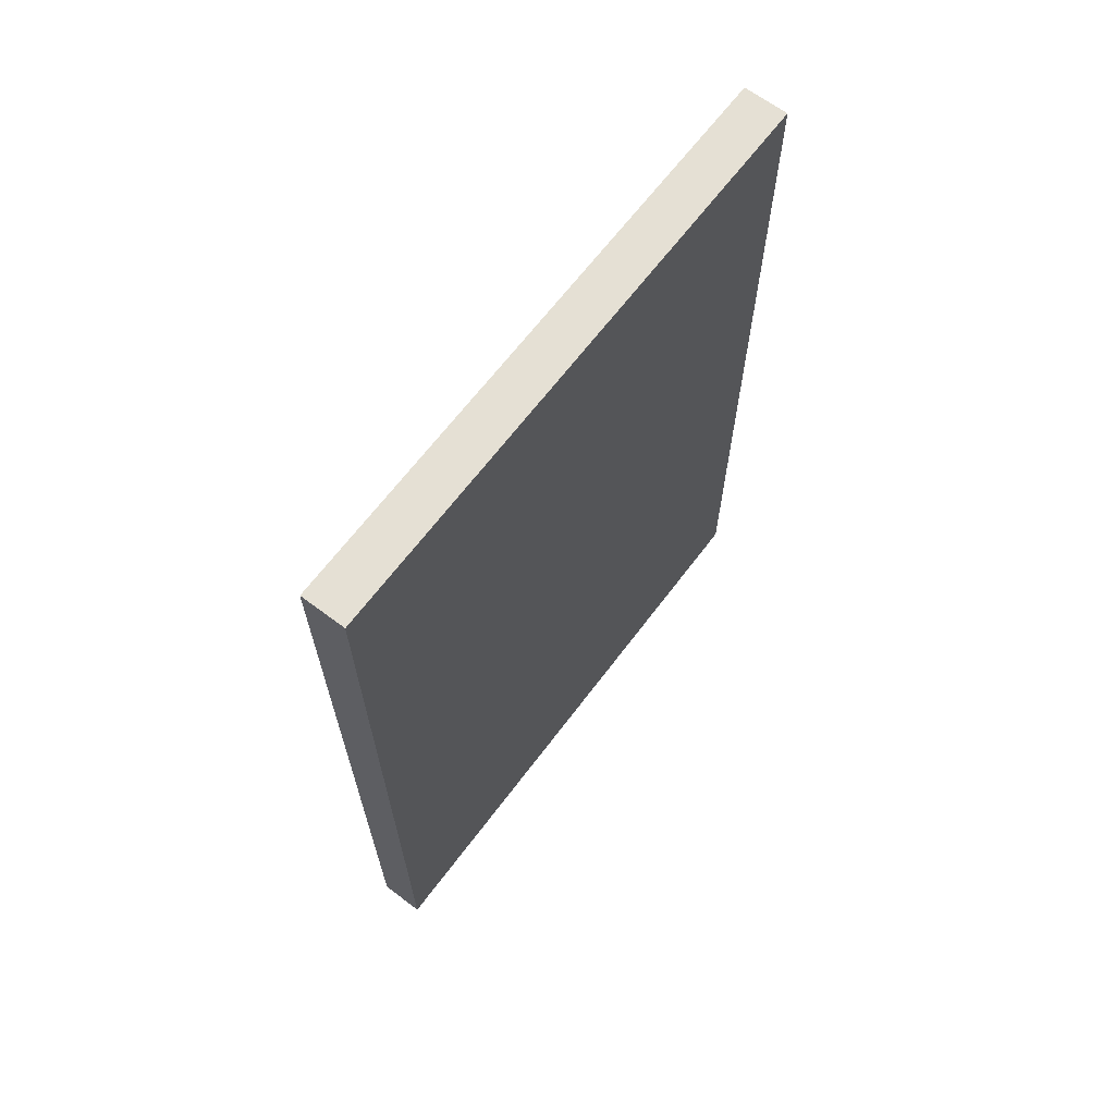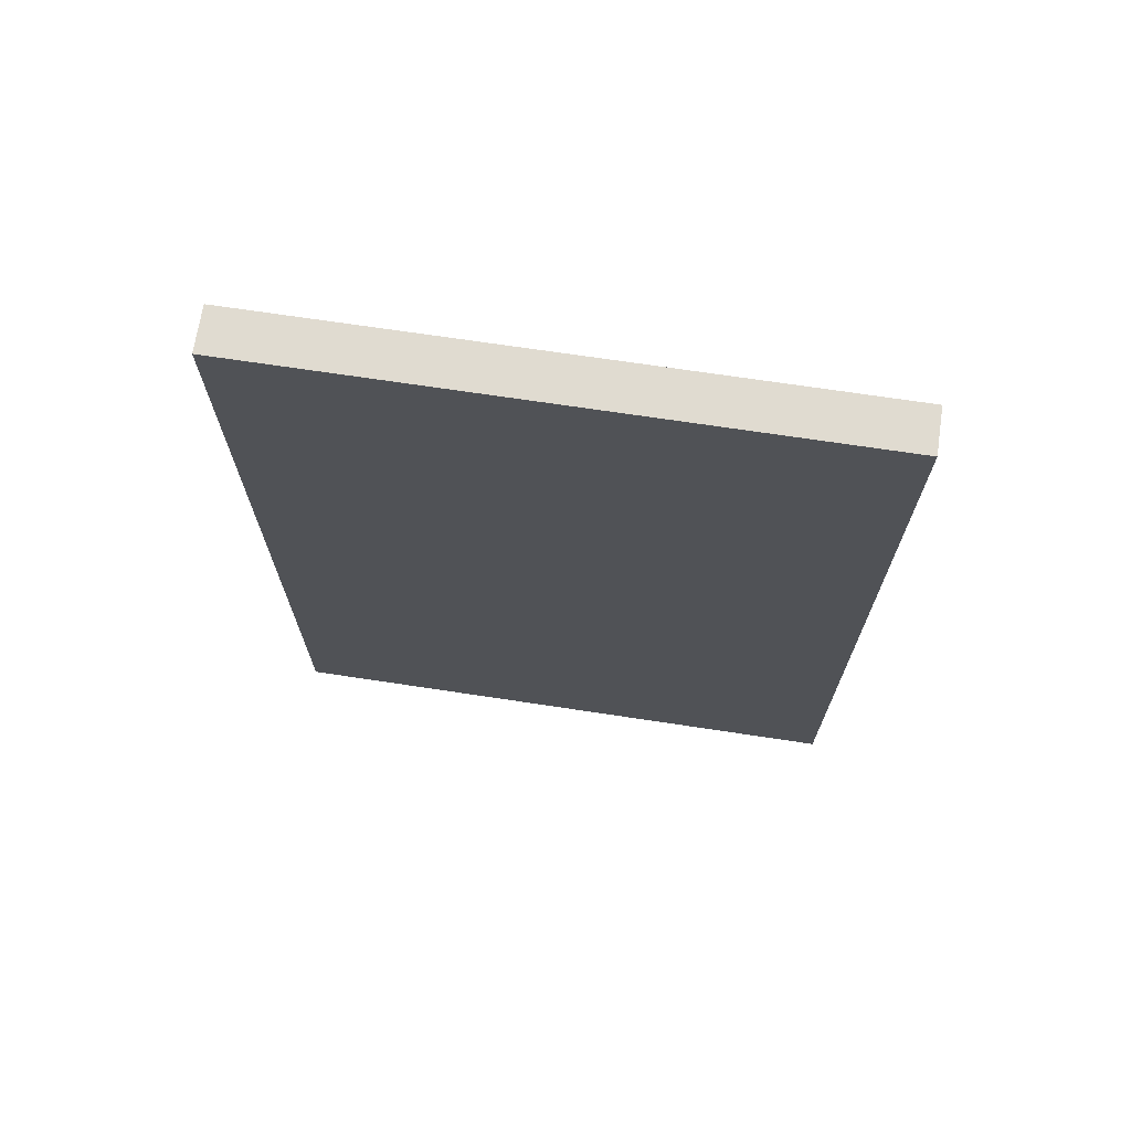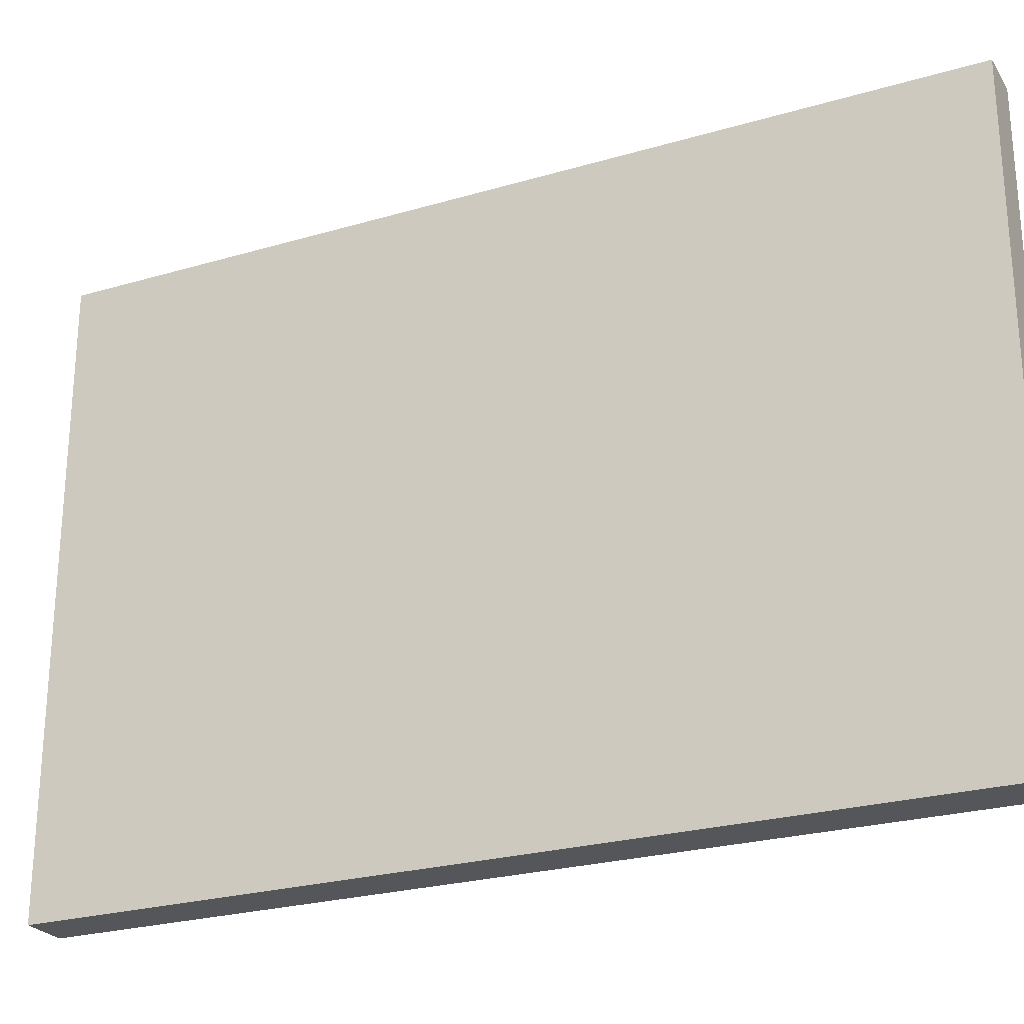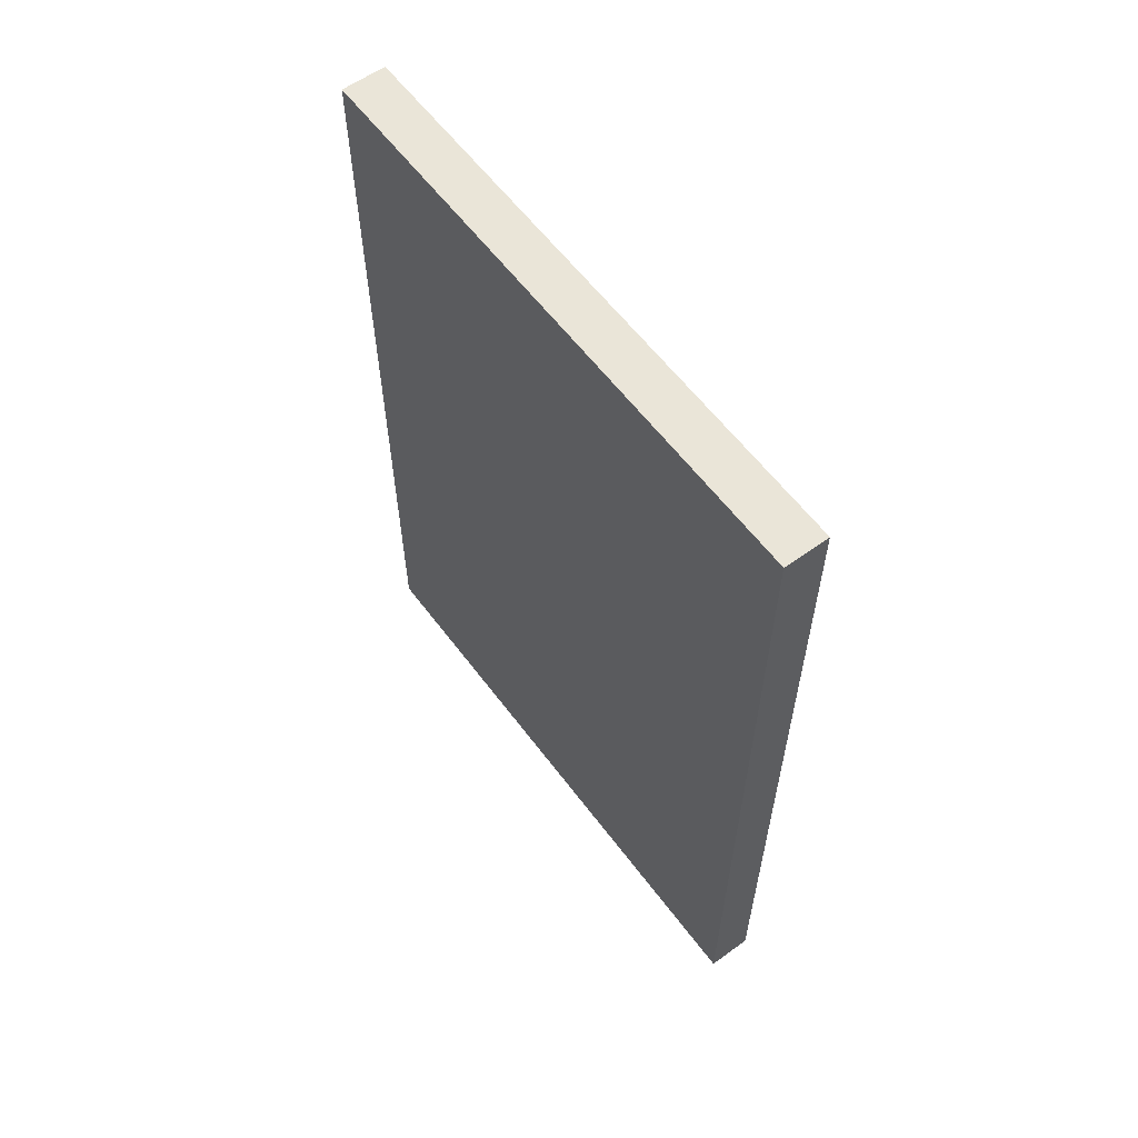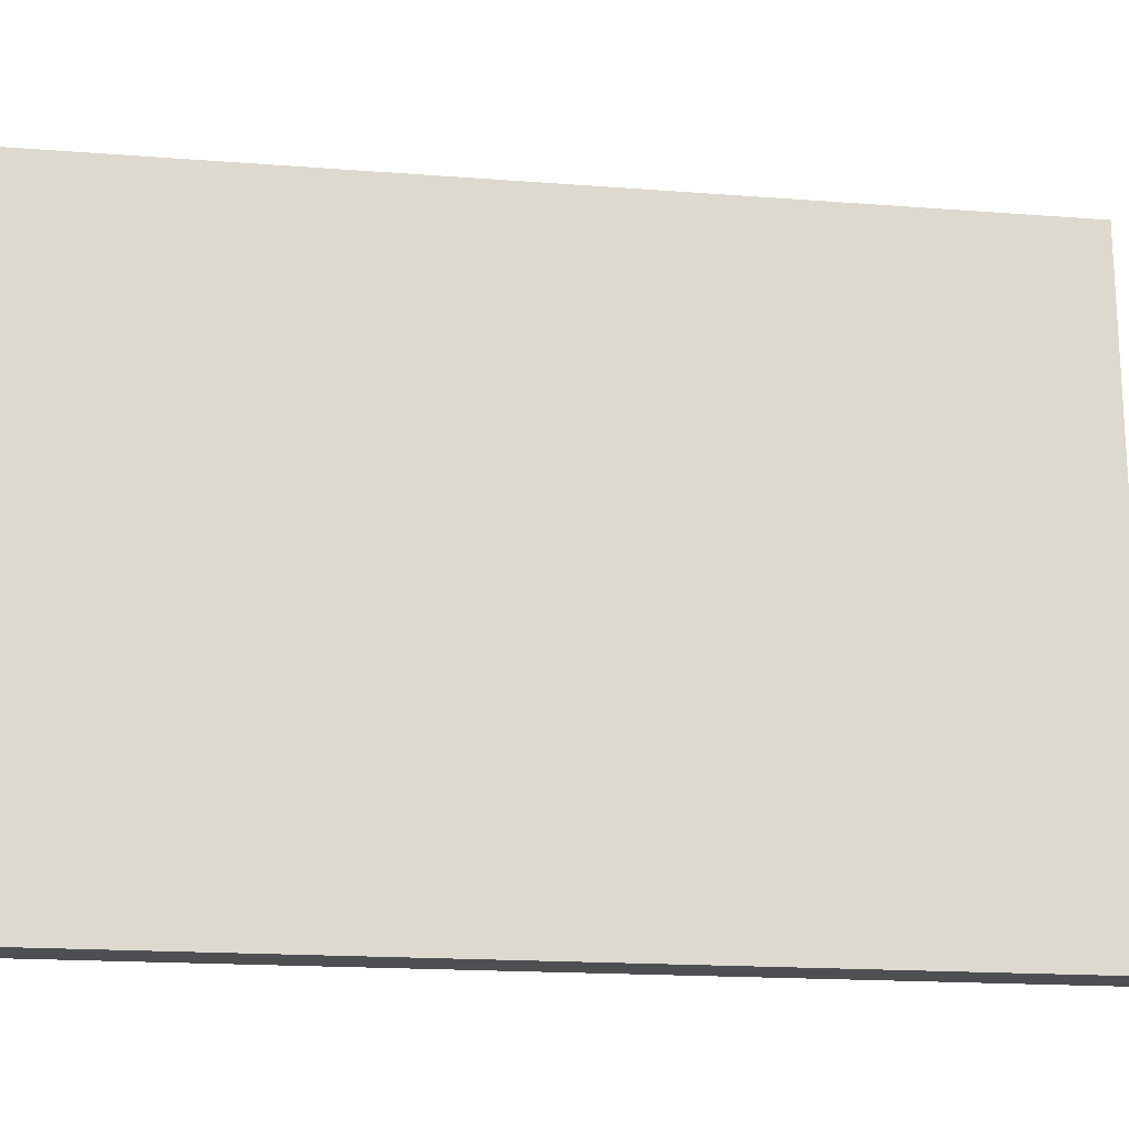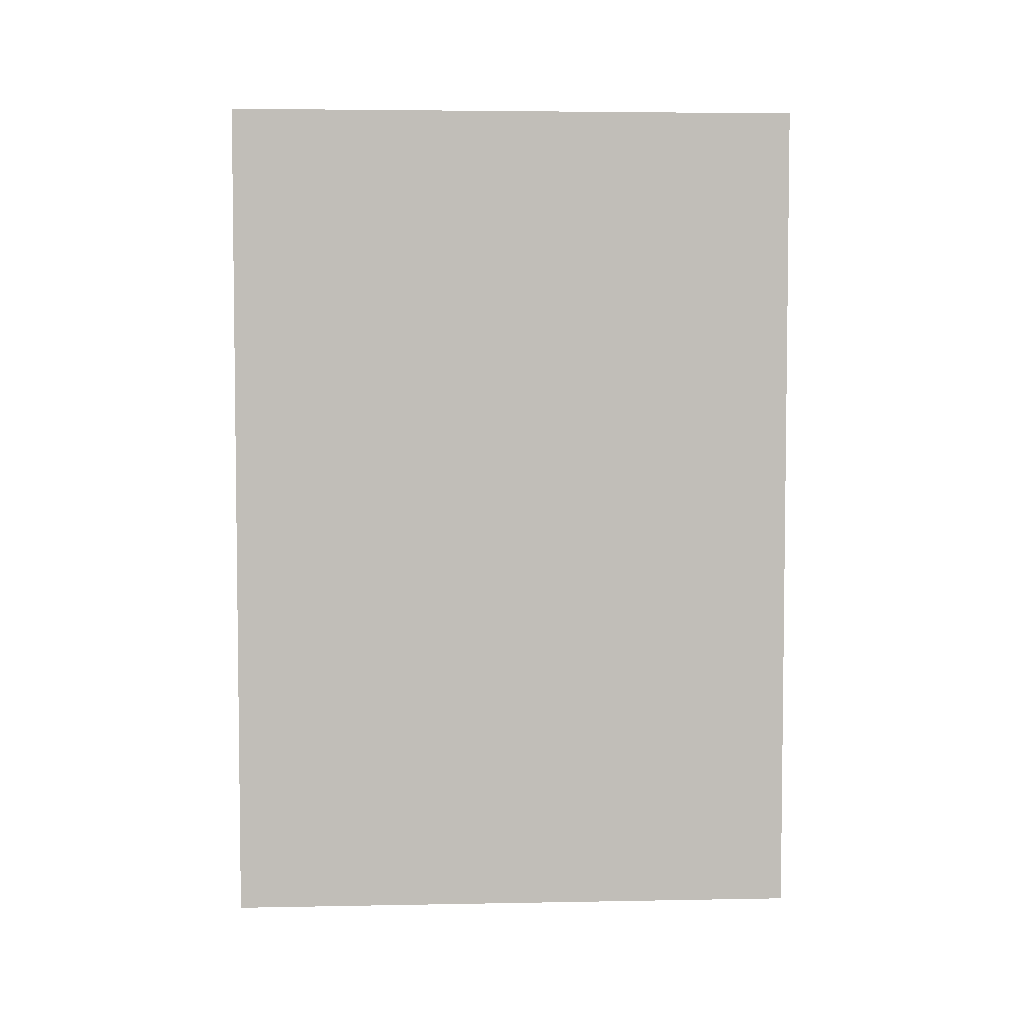
<metadata>
{"format":"obj","ext":"obj","renderer":"f3d","projection":"perspective","resolution":1024,"background":"white","views":[{"elev":65.9,"azim":37.0,"up":"+Z"},{"elev":69.9,"azim":-81.4,"up":"+Z"},{"elev":-25.1,"azim":115.5,"up":"+Y"},{"elev":59.5,"azim":143.4,"up":"+Z"},{"elev":-18.0,"azim":81.5,"up":"+Y"},{"elev":4.4,"azim":-93.5,"up":"+Z"}]}
</metadata>
<code>
v 5.347 68.58 -1e-05
v -4.997 68.58 -1e-05
v 5.347 -68.58 -1e-05
v -4.997 68.58 -1e-05
v -4.997 -68.58 -1e-05
v 5.347 -68.58 -1e-05
v 5.347 68.58 53.37
v 5.347 68.58 -1e-05
v 5.347 -68.58 53.37
v 5.347 68.58 -1e-05
v 5.347 -68.58 -1e-05
v 5.347 -68.58 53.37
v -4.997 68.58 -1e-05
v 5.347 68.58 -1e-05
v -4.997 68.58 53.37
v 5.347 68.58 -1e-05
v 5.347 68.58 53.37
v -4.997 68.58 53.37
v -4.997 68.58 -1e-05
v -4.997 68.58 53.37
v -4.997 -68.58 -1e-05
v -4.997 68.58 53.37
v -4.997 -68.58 53.37
v -4.997 -68.58 -1e-05
v 5.347 -68.58 53.37
v 5.347 -68.58 -1e-05
v -4.997 -68.58 53.37
v 5.347 -68.58 -1e-05
v -4.997 -68.58 -1e-05
v -4.997 -68.58 53.37
v -4.997 68.58 198.1
v 5.347 68.58 198.1
v -4.997 -68.58 198.1
v 5.347 68.58 198.1
v 5.347 -68.58 198.1
v -4.997 -68.58 198.1
v 5.347 68.58 198.1
v 5.347 68.58 53.37
v 5.347 -68.58 198.1
v 5.347 68.58 53.37
v 5.347 -68.58 53.37
v 5.347 -68.58 198.1
v -4.997 68.58 53.37
v -4.997 68.58 198.1
v -4.997 -68.58 53.37
v -4.997 68.58 198.1
v -4.997 -68.58 198.1
v -4.997 -68.58 53.37
v -4.997 -68.58 198.1
v 5.347 -68.58 198.1
v -4.997 -68.58 53.37
v 5.347 -68.58 198.1
v 5.347 -68.58 53.37
v -4.997 -68.58 53.37
v -4.997 68.58 53.37
v 5.347 68.58 53.37
v -4.997 68.58 198.1
v 5.347 68.58 53.37
v 5.347 68.58 198.1
v -4.997 68.58 198.1
g nt_2020_concrete_pattern_02
f 3 2 1
f 6 5 4
f 9 8 7
f 12 11 10
f 15 14 13
f 18 17 16
f 21 20 19
f 24 23 22
f 27 26 25
f 30 29 28
g nt_wood_fence
f 33 32 31
f 36 35 34
f 39 38 37
f 42 41 40
f 45 44 43
f 48 47 46
f 51 50 49
f 54 53 52
f 57 56 55
f 60 59 58

</code>
